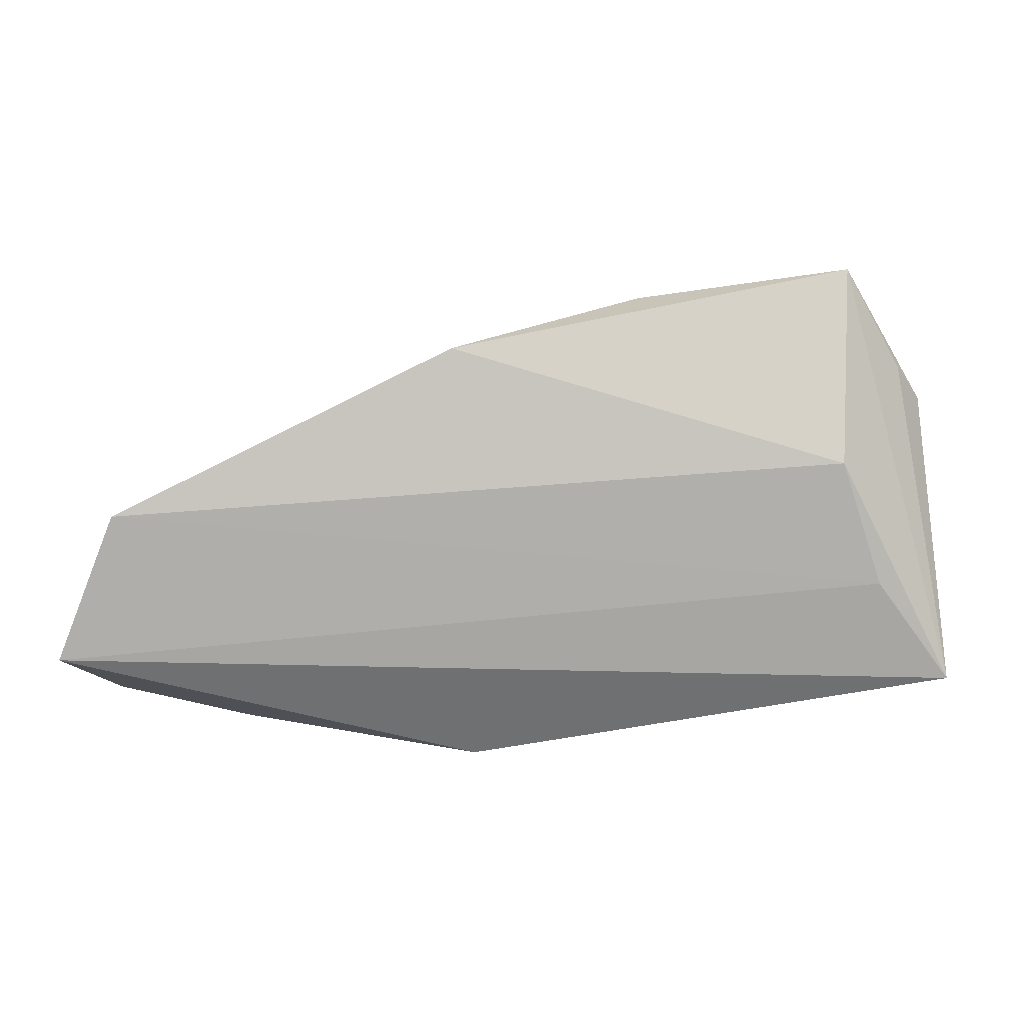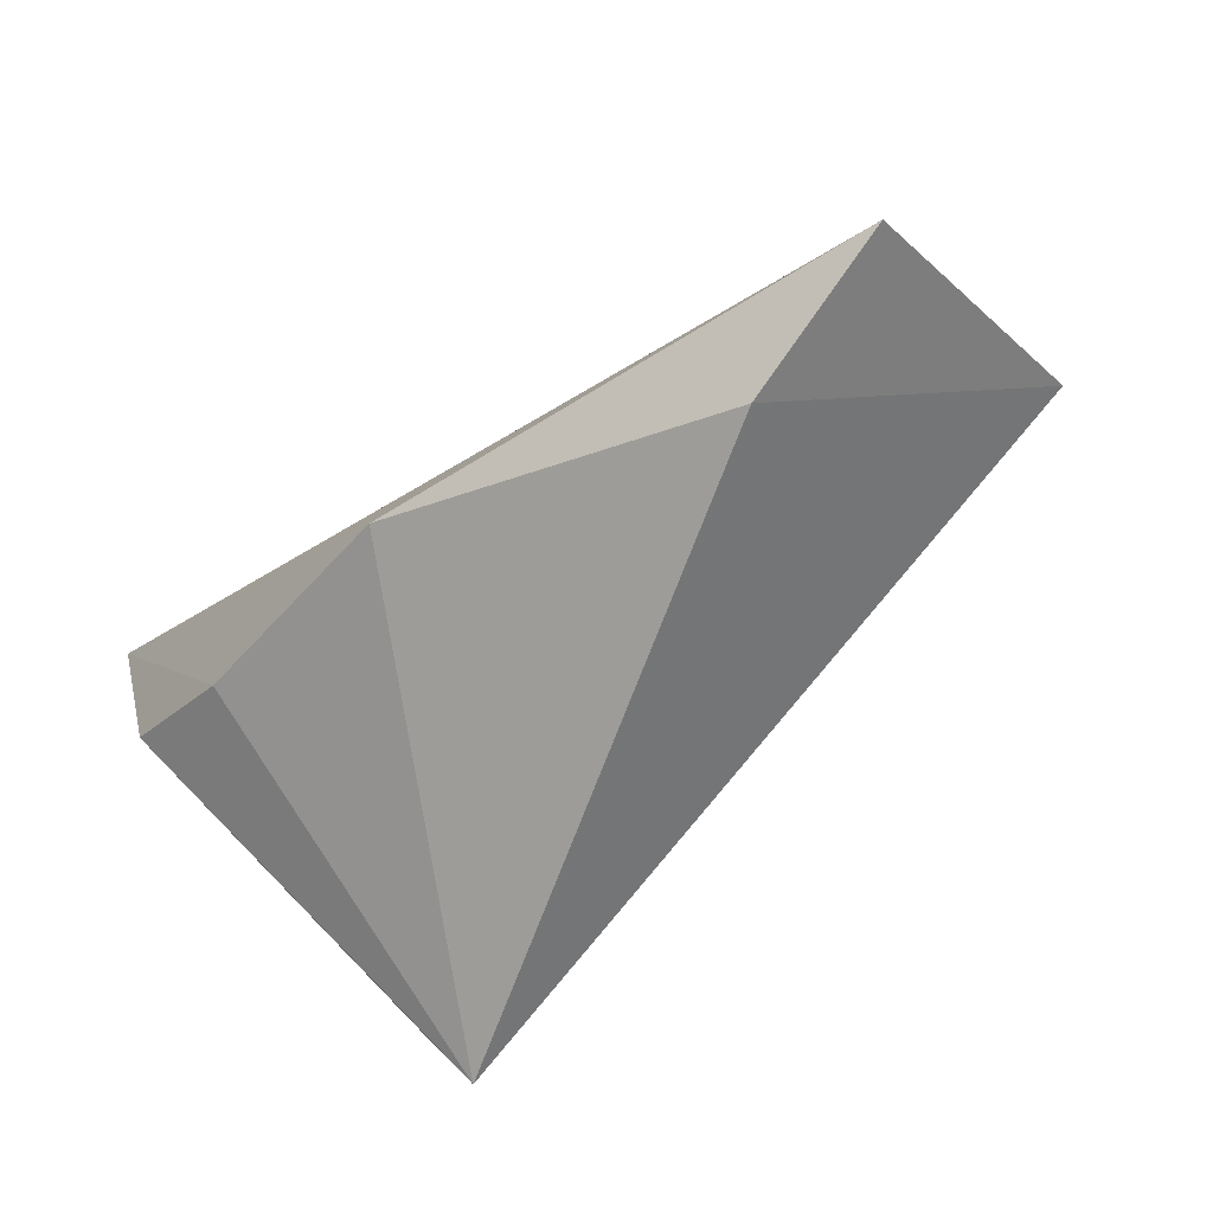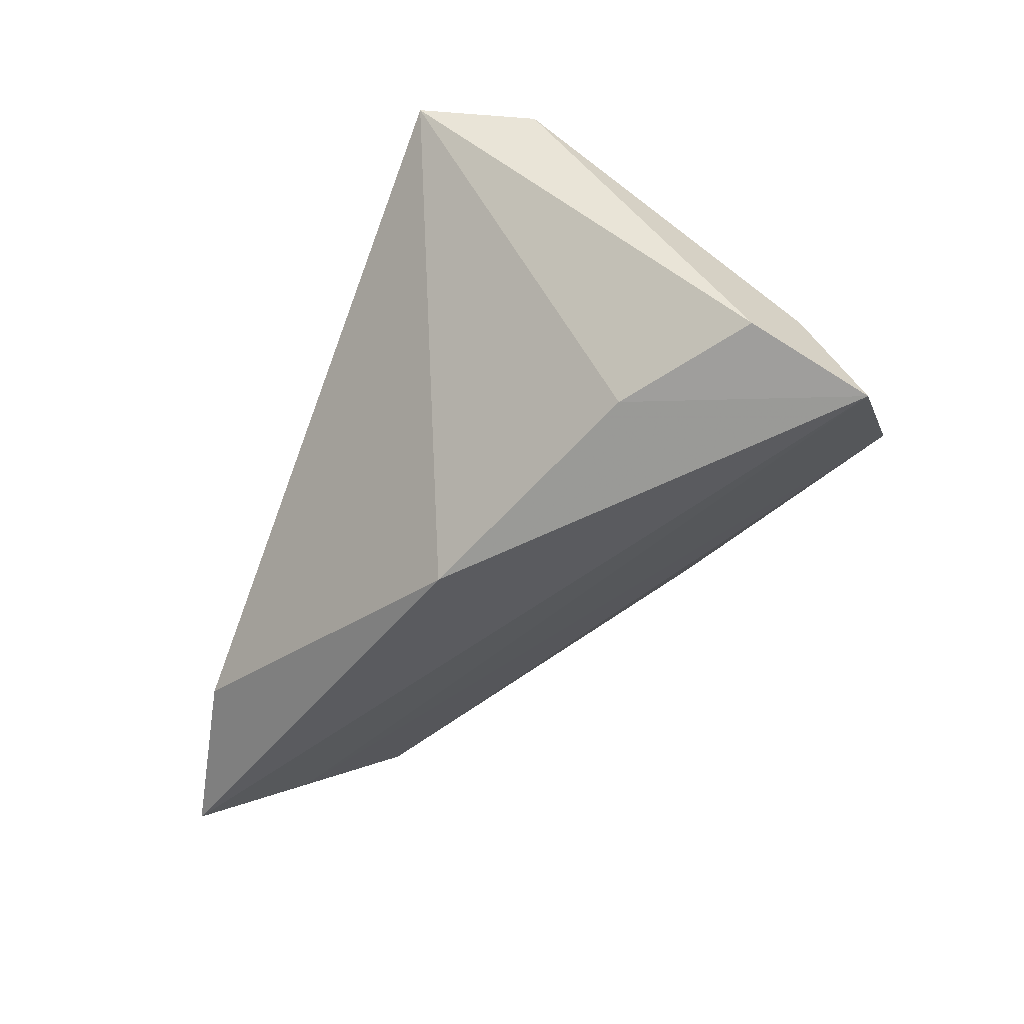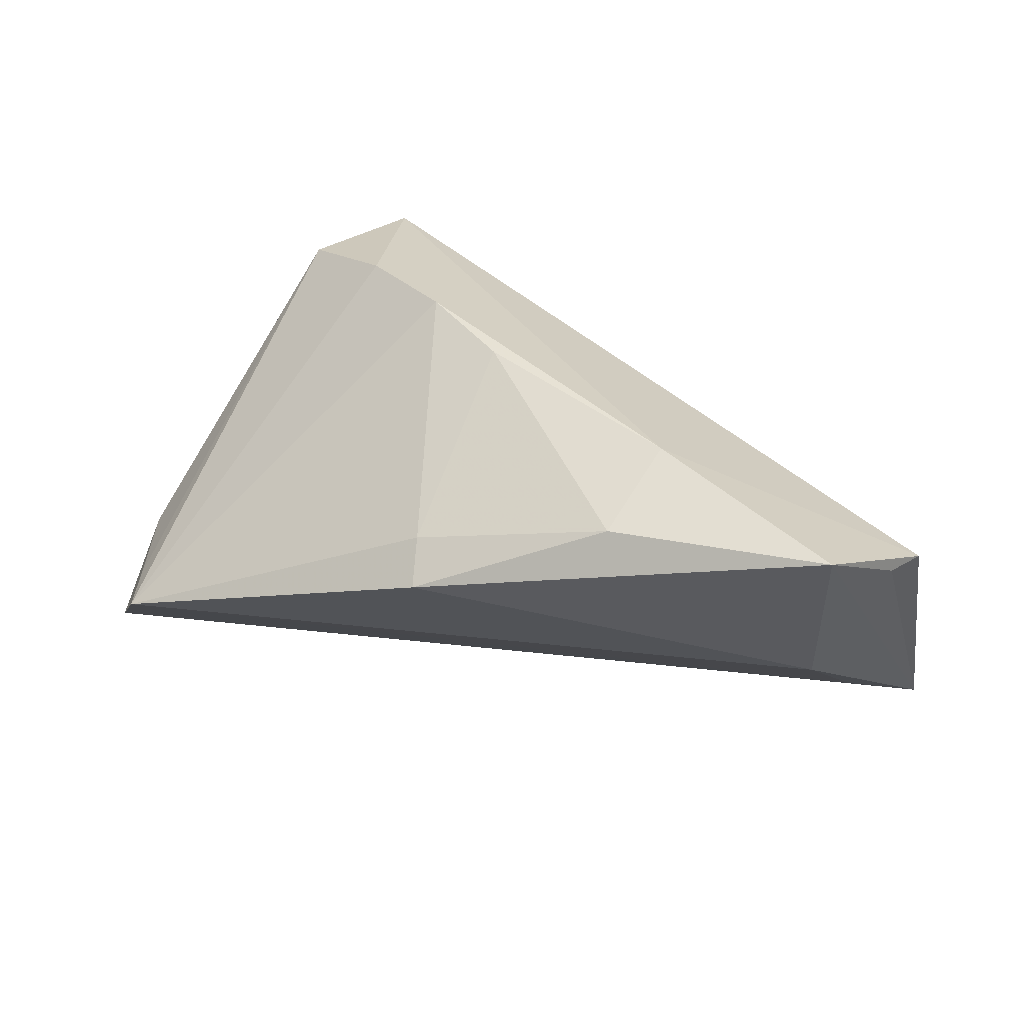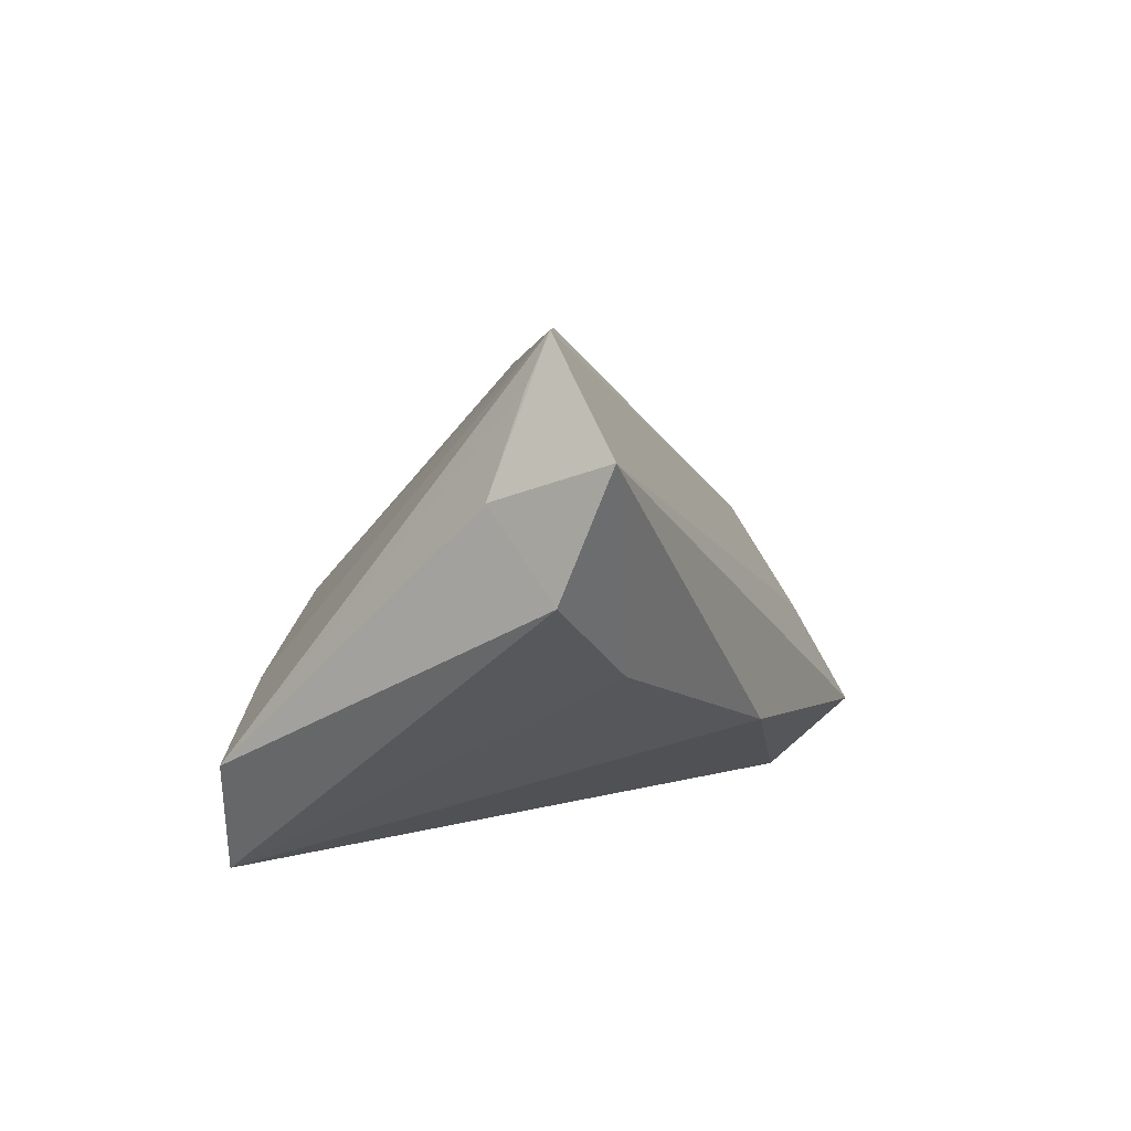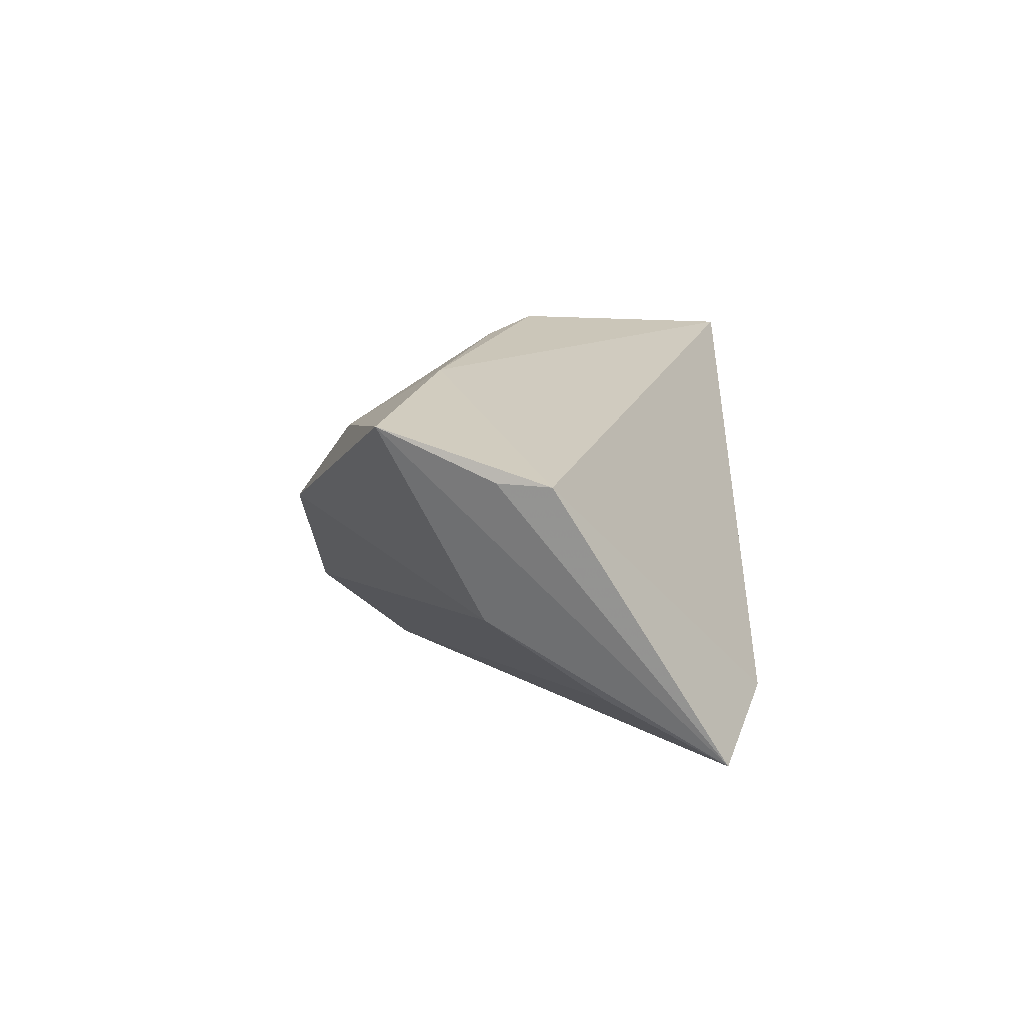
<metadata>
{"format":"obj","ext":"obj","renderer":"f3d","projection":"perspective","resolution":1024,"background":"white","views":[{"elev":-43.1,"azim":-158.6,"up":"+Z"},{"elev":-68.0,"azim":-144.3,"up":"+Y"},{"elev":-43.8,"azim":65.3,"up":"+Z"},{"elev":26.4,"azim":-148.7,"up":"+Z"},{"elev":8.2,"azim":108.1,"up":"+Y"},{"elev":3.6,"azim":-89.2,"up":"+Z"}]}
</metadata>
<code>
v 0.03938 -0.00218 -0.01964
v -0.004157 0.02878 0.008511
v -0.006313 0.03331 0.003748
v -0.002168 0.006298 0.02669
v 0.0108 0.0007727 0.02967
v -0.0619 -0.00226 0.007586
v -0.03558 -0.02861 -0.01875
v -0.06065 0.004171 0.008011
v 0.04497 0.02895 -0.01025
v -0.05158 -0.008616 -0.0183
v 0.05521 0.007507 -0.01704
v 0.03609 -0.02861 0.02967
v -0.05152 0.005731 -0.008786
v 0.05554 0.02245 -0.02332
v 0.04278 -0.01466 0.02728
v 0.008647 -0.01258 -0.02741
v 0.04208 0.03491 -0.01197
v -0.02986 0.0239 0.01412
v 0.02686 -0.007517 0.02967
v -0.0579 0.01815 0.01442
v -0.03104 0.01199 0.02123
v -0.05651 -0.02289 -0.02533
v 0.05128 0.01745 -0.008054
f 22 16 7
f 7 16 12
f 7 6 22
f 12 6 7
f 22 20 13
f 8 20 22
f 22 6 8
f 8 6 20
f 12 16 1
f 1 11 12
f 14 16 22
f 14 1 16
f 11 1 14
f 14 17 23
f 23 11 14
f 3 13 20
f 17 13 3
f 23 17 9
f 15 11 23
f 12 11 15
f 23 9 15
f 15 9 17
f 10 13 17
f 17 14 10
f 22 13 10
f 10 14 22
f 18 3 20
f 2 5 17
f 17 3 2
f 3 18 2
f 19 5 12
f 12 15 19
f 17 5 19
f 19 15 17
f 21 18 20
f 20 6 21
f 12 5 21
f 21 6 12
f 5 2 4
f 4 2 18
f 4 21 5
f 18 21 4

</code>
